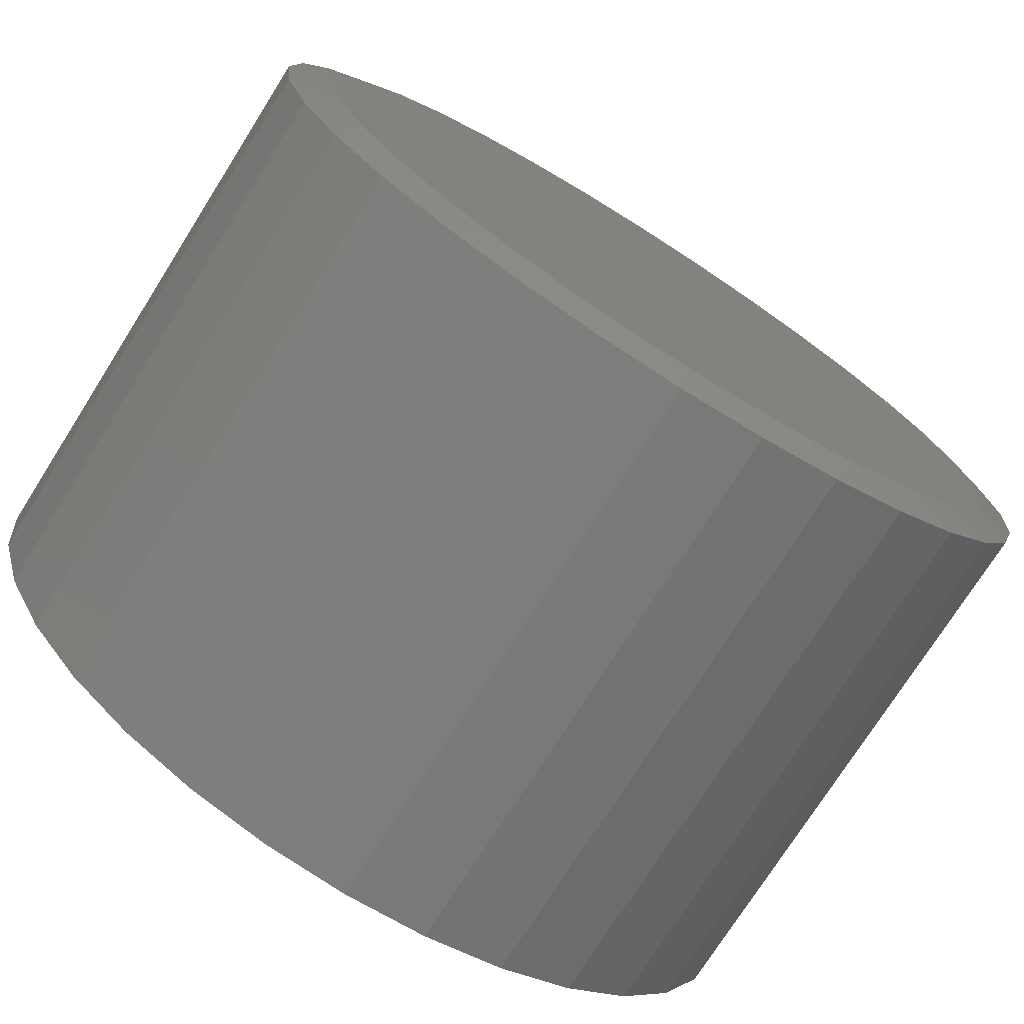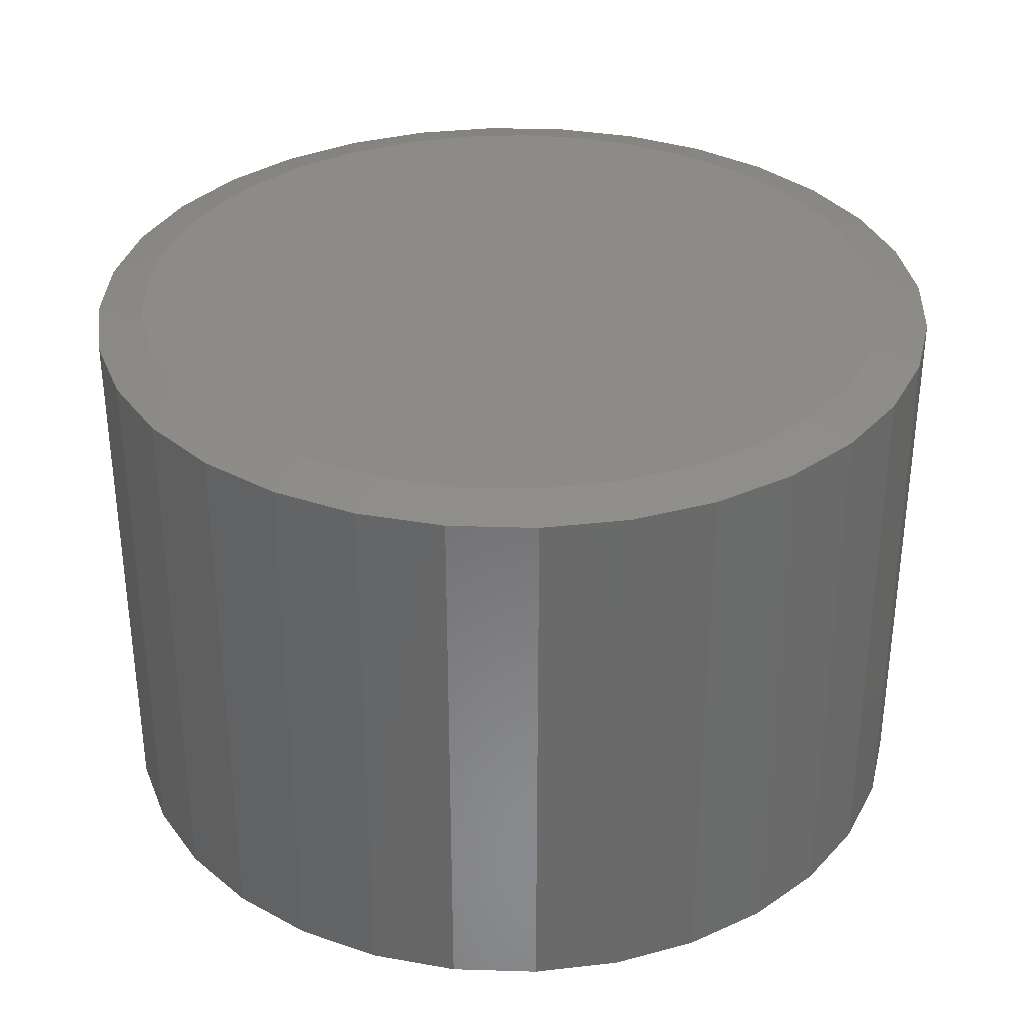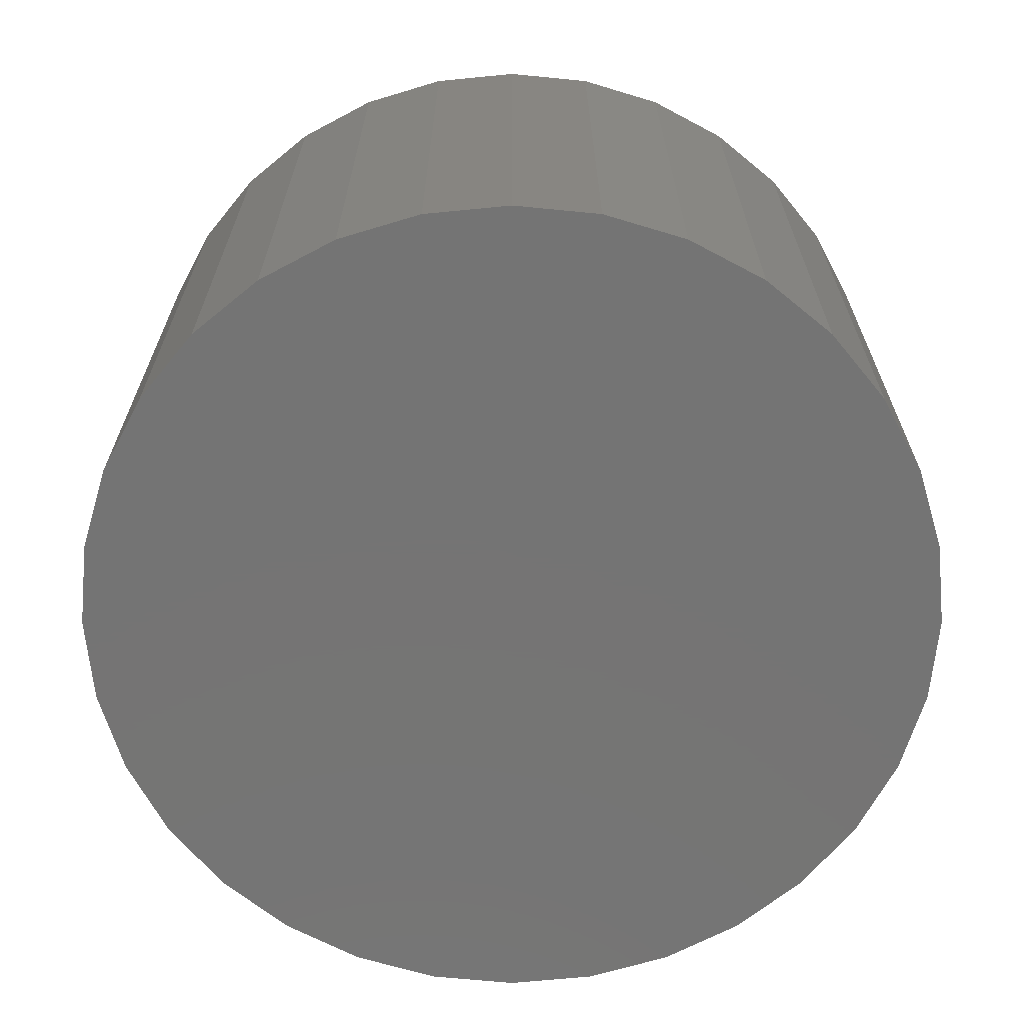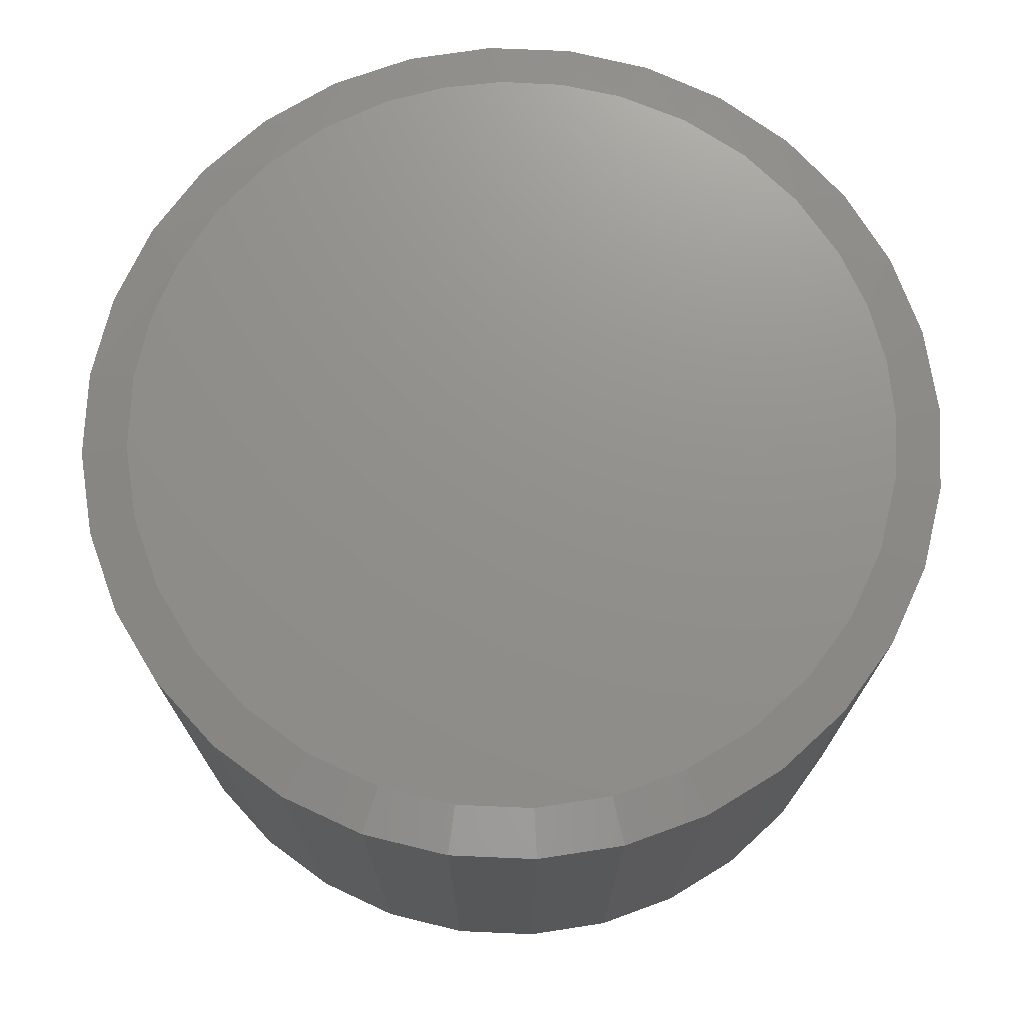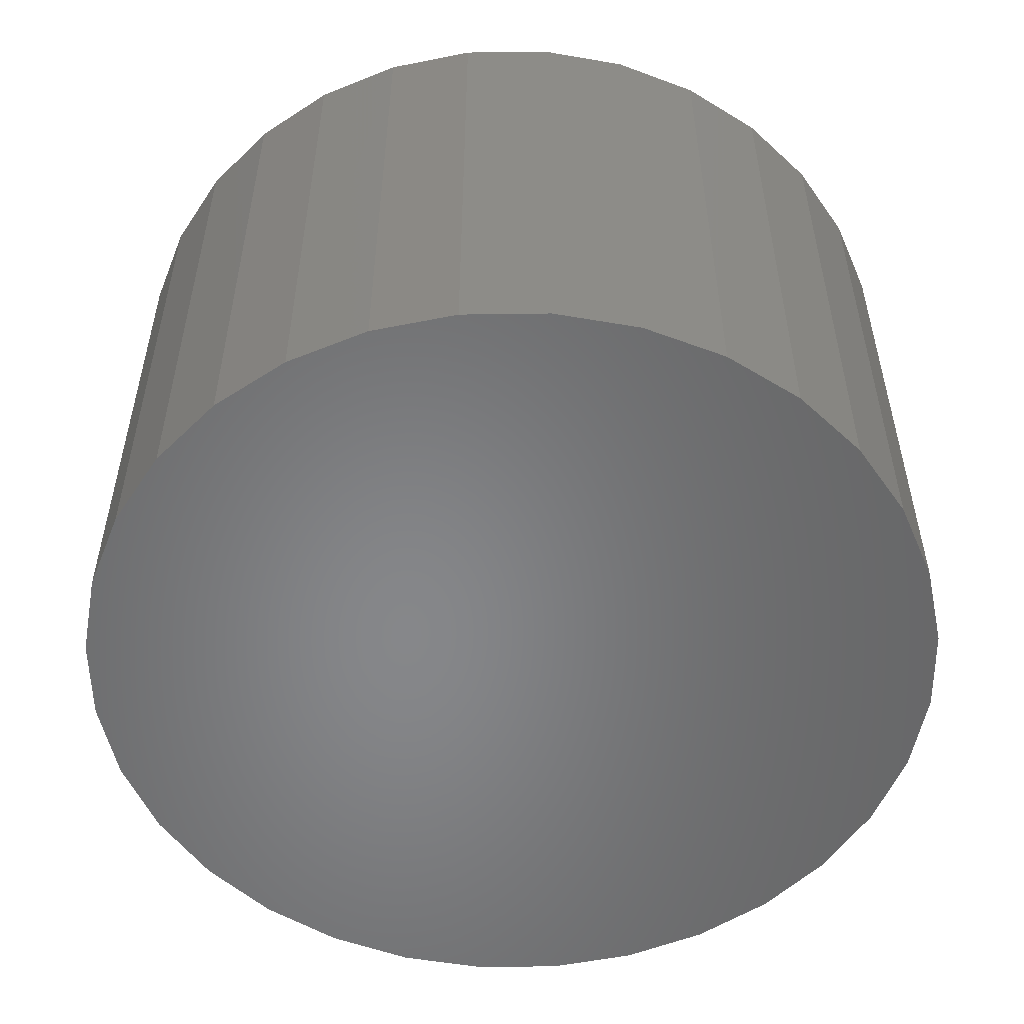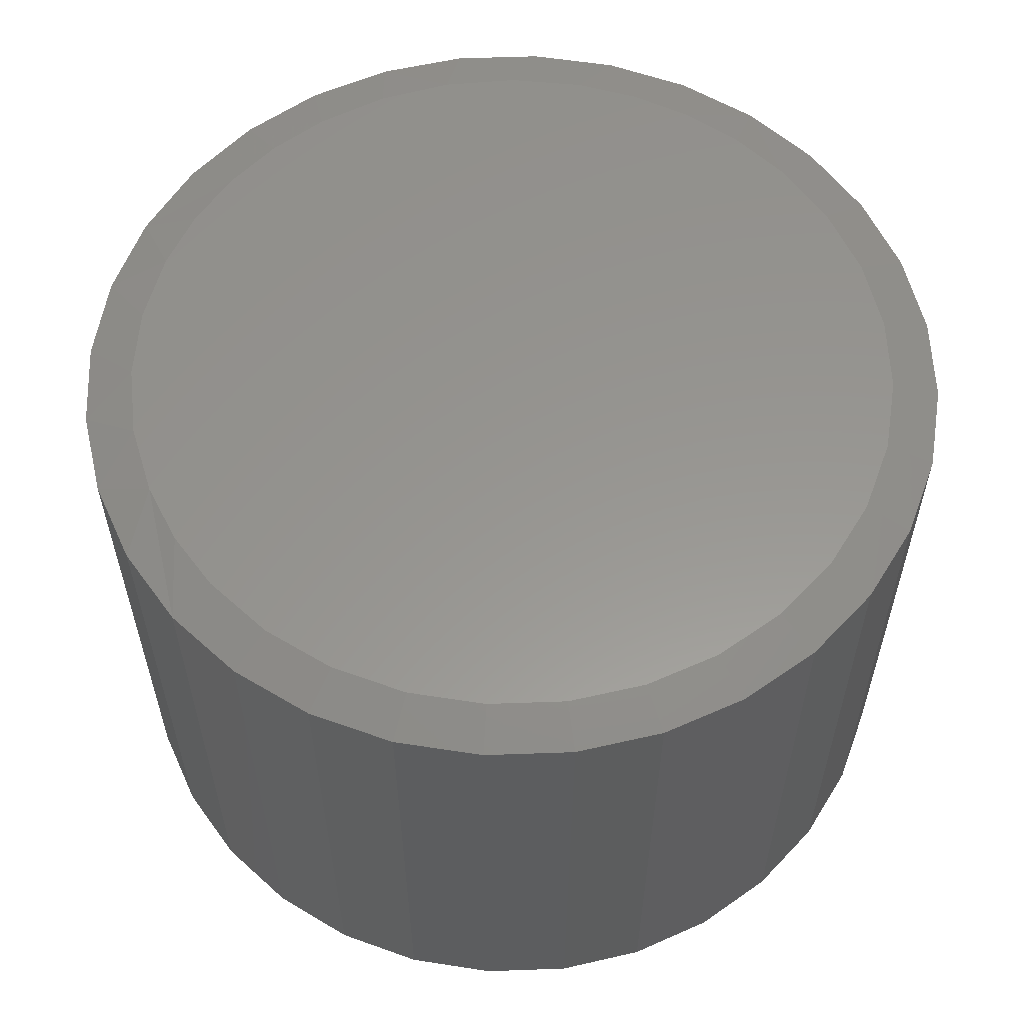
<metadata>
{"format":"stl","ext":"stl","renderer":"f3d","projection":"perspective","resolution":1024,"background":"white","views":[{"elev":-74.6,"azim":-32.3,"up":"+Y"},{"elev":33.6,"azim":120.5,"up":"+Z"},{"elev":-66.7,"azim":22.5,"up":"+Z"},{"elev":72.4,"azim":-171.9,"up":"+Z"},{"elev":-53.7,"azim":62.7,"up":"+Z"},{"elev":58.1,"azim":138.5,"up":"+Z"}]}
</metadata>
<code>
# stl→obj: 98 verts, 192 faces
v -0.09424 0.5039 0.75
v 0.1062 0.5039 0.75
v 0.006003 0.5138 0.75
v 0.2026 0.4747 0.75
v -0.1906 0.4747 0.75
v 0.2915 0.4272 0.75
v -0.2795 0.4272 0.75
v 0.3693 0.3633 0.75
v -0.3573 0.3633 0.75
v 0.4332 0.2855 0.75
v -0.4212 0.2855 0.75
v 0.4807 0.1966 0.75
v -0.4687 0.1966 0.75
v 0.5099 0.1002 0.75
v -0.4979 0.1002 0.75
v 0.5198 3.608e-16 0.75
v -0.5078 1.645e-07 0.75
v 0.5129 -0.08371 0.75
v -0.501 -0.08354 0.75
v 0.4925 -0.1652 0.75
v -0.4806 -0.1649 0.75
v 0.4532 -0.2531 0.75
v -0.4474 -0.2418 0.75
v 0.3981 -0.3321 0.75
v -0.402 -0.3123 0.75
v 0.3292 -0.3994 0.75
v -0.3357 -0.3837 0.75
v 0.249 -0.4527 0.75
v -0.2571 -0.4414 0.75
v 0.1726 -0.4861 0.75
v -0.169 -0.4831 0.75
v 0.09171 -0.5066 0.75
v -0.07458 -0.5075 0.75
v 0.008595 -0.5138 0.75
v 0.5823 0 0
v 0.5823 -1.412e-16 0.7344
v 0.5712 -0.1124 0
v 0.5712 -0.1124 0.7344
v 0.5384 -0.2205 0
v 0.5384 -0.2205 0.7344
v 0.4852 -0.3202 0
v 0.4852 -0.3202 0.7344
v 0.4135 -0.4075 0
v 0.4135 -0.4075 0.7344
v 0.3262 -0.4792 0
v 0.3262 -0.4792 0.7344
v 0.2265 -0.5324 0
v 0.2265 -0.5324 0.7344
v 0.1184 -0.5652 0
v 0.1184 -0.5652 0.7344
v 0.006003 -0.5763 0
v 0.006003 -0.5763 0.7344
v -0.1064 -0.5652 0
v -0.1064 -0.5652 0.7344
v -0.2145 -0.5324 0
v -0.2145 -0.5324 0.7344
v -0.3142 -0.4792 0
v -0.3142 -0.4792 0.7344
v -0.4015 -0.4075 0
v -0.4015 -0.4075 0.7344
v -0.4732 -0.3202 0
v -0.4732 -0.3202 0.7344
v -0.5264 -0.2205 0
v -0.5264 -0.2205 0.7344
v -0.5592 -0.1124 0
v -0.5592 -0.1124 0.7344
v -0.5703 7.058e-17 0
v -0.5703 7.058e-17 0.7344
v -0.5592 0.1124 0
v -0.5592 0.1124 0.7344
v -0.5264 0.2205 0
v -0.5264 0.2205 0.7344
v -0.4732 0.3202 0
v -0.4732 0.3202 0.7344
v -0.4015 0.4075 0
v -0.4015 0.4075 0.7344
v -0.3142 0.4792 0
v -0.3142 0.4792 0.7344
v -0.2145 0.5324 0
v -0.2145 0.5324 0.7344
v -0.1064 0.5652 0
v -0.1064 0.5652 0.7344
v 0.006003 0.5763 0
v 0.006003 0.5763 0.7344
v 0.1184 0.5652 0
v 0.1184 0.5652 0.7344
v 0.2265 0.5324 0
v 0.2265 0.5324 0.7344
v 0.3262 0.4792 0
v 0.3262 0.4792 0.7344
v 0.4135 0.4075 0
v 0.4135 0.4075 0.7344
v 0.4852 0.3202 0
v 0.4852 0.3202 0.7344
v 0.5384 0.2205 0
v 0.5384 0.2205 0.7344
v 0.5712 0.1124 0
v 0.5712 0.1124 0.7344
f 1 2 3
f 2 1 4
f 4 1 5
f 4 5 6
f 6 5 7
f 6 7 8
f 8 7 9
f 8 9 10
f 10 9 11
f 10 11 12
f 12 11 13
f 12 13 14
f 14 13 15
f 14 15 16
f 16 15 17
f 16 17 18
f 18 17 19
f 18 19 20
f 20 19 21
f 20 21 22
f 22 21 23
f 22 23 24
f 24 23 25
f 24 25 26
f 26 25 27
f 26 27 28
f 28 27 29
f 28 29 30
f 30 29 31
f 30 31 32
f 32 31 33
f 32 33 34
f 35 36 37
f 37 36 38
f 37 38 39
f 39 38 40
f 39 40 41
f 41 40 42
f 41 42 43
f 43 42 44
f 43 44 45
f 45 44 46
f 45 46 47
f 47 46 48
f 47 48 49
f 49 48 50
f 49 50 51
f 51 50 52
f 51 52 53
f 53 52 54
f 53 54 55
f 55 54 56
f 55 56 57
f 57 56 58
f 57 58 59
f 59 58 60
f 59 60 61
f 61 60 62
f 61 62 63
f 63 62 64
f 63 64 65
f 65 64 66
f 65 66 67
f 67 66 68
f 67 68 69
f 69 68 70
f 69 70 71
f 71 70 72
f 71 72 73
f 73 72 74
f 73 74 75
f 75 74 76
f 75 76 77
f 77 76 78
f 77 78 79
f 79 78 80
f 79 80 81
f 81 80 82
f 81 82 83
f 83 82 84
f 83 84 85
f 85 84 86
f 85 86 87
f 87 86 88
f 87 88 89
f 89 88 90
f 89 90 91
f 91 90 92
f 91 92 93
f 93 92 94
f 93 94 95
f 95 94 96
f 95 96 97
f 97 96 98
f 97 98 35
f 35 98 36
f 64 62 23
f 21 64 23
f 21 66 64
f 25 62 60
f 23 62 25
f 46 44 26
f 28 46 26
f 28 48 46
f 30 48 28
f 42 40 22
f 24 42 22
f 24 44 42
f 26 44 24
f 20 40 38
f 22 40 20
f 36 16 18
f 36 18 20
f 36 20 38
f 21 19 66
f 66 19 17
f 66 17 68
f 25 60 27
f 27 60 58
f 27 58 29
f 29 58 56
f 29 56 31
f 31 56 54
f 31 54 33
f 33 54 52
f 33 52 34
f 34 52 50
f 34 50 32
f 32 50 48
f 32 48 30
f 8 90 6
f 82 80 1
f 1 80 5
f 72 11 74
f 11 72 13
f 13 72 70
f 13 70 15
f 15 70 68
f 15 68 17
f 12 94 10
f 94 12 96
f 96 12 14
f 96 14 98
f 98 14 16
f 98 16 36
f 90 8 92
f 92 8 10
f 92 10 94
f 86 4 88
f 88 4 6
f 88 6 90
f 4 86 2
f 2 86 84
f 2 84 3
f 3 84 82
f 3 82 1
f 76 7 78
f 78 7 5
f 78 5 80
f 7 76 9
f 9 76 74
f 9 74 11
f 83 85 81
f 51 53 49
f 49 53 55
f 49 55 47
f 47 55 57
f 47 57 45
f 45 57 59
f 45 59 43
f 43 59 61
f 43 61 41
f 41 61 63
f 41 63 39
f 39 63 65
f 39 65 37
f 37 65 67
f 37 67 35
f 35 67 69
f 35 69 97
f 97 69 71
f 97 71 95
f 95 71 73
f 95 73 93
f 93 73 75
f 93 75 91
f 91 75 77
f 91 77 89
f 89 77 79
f 89 79 87
f 87 79 81
f 87 81 85

</code>
